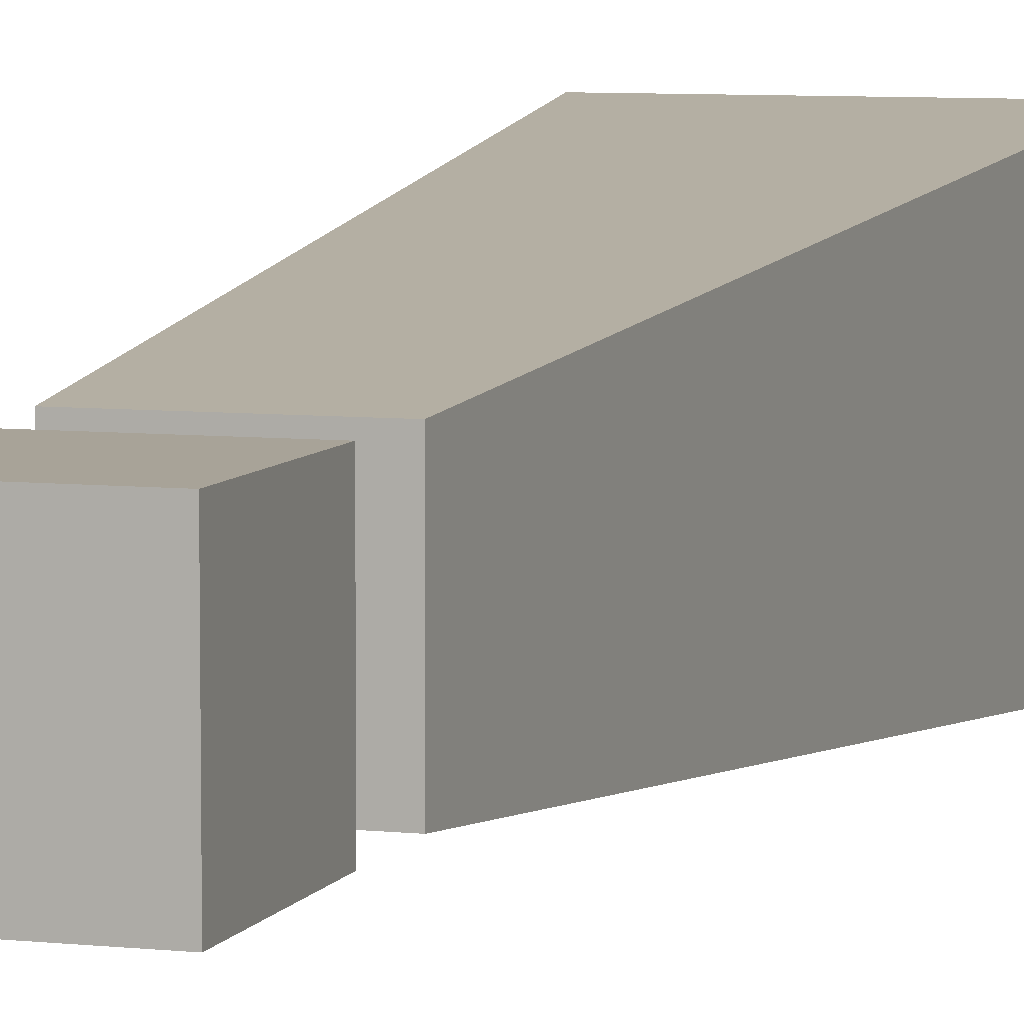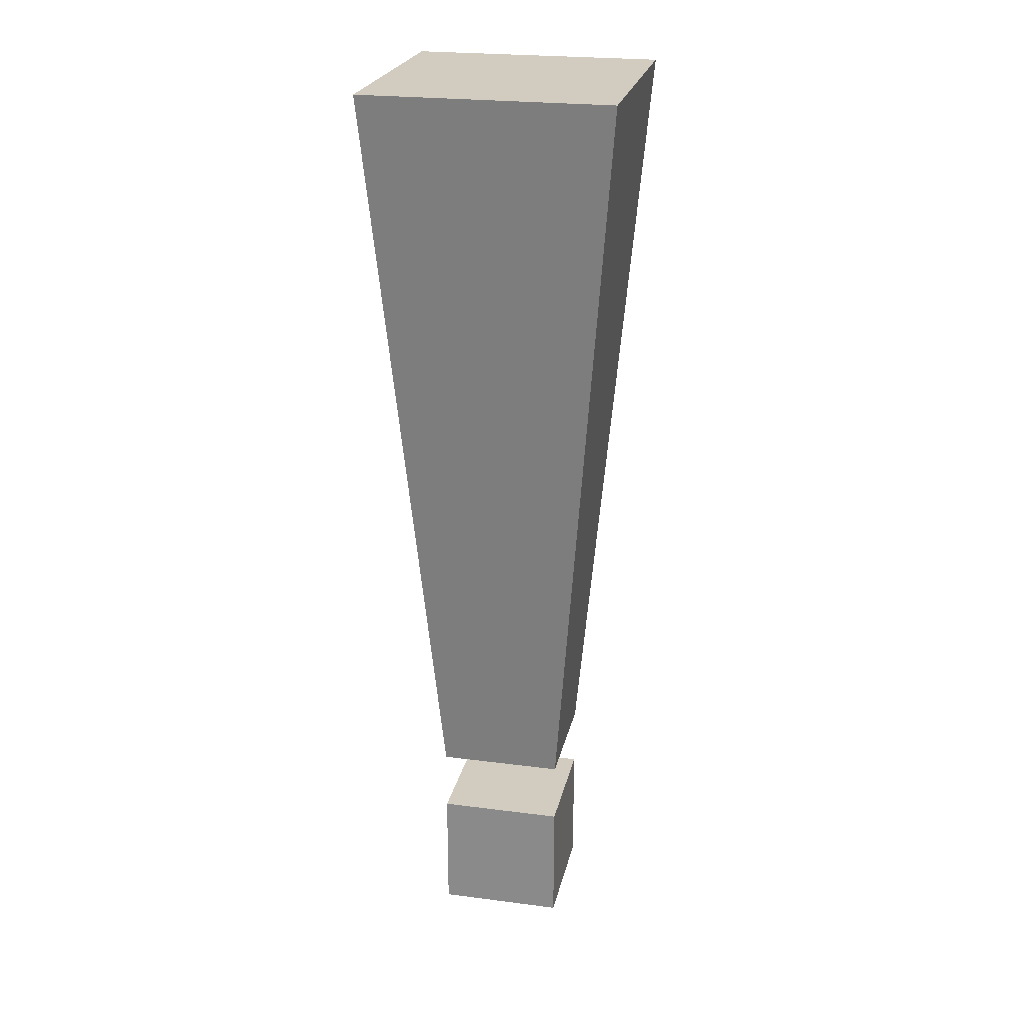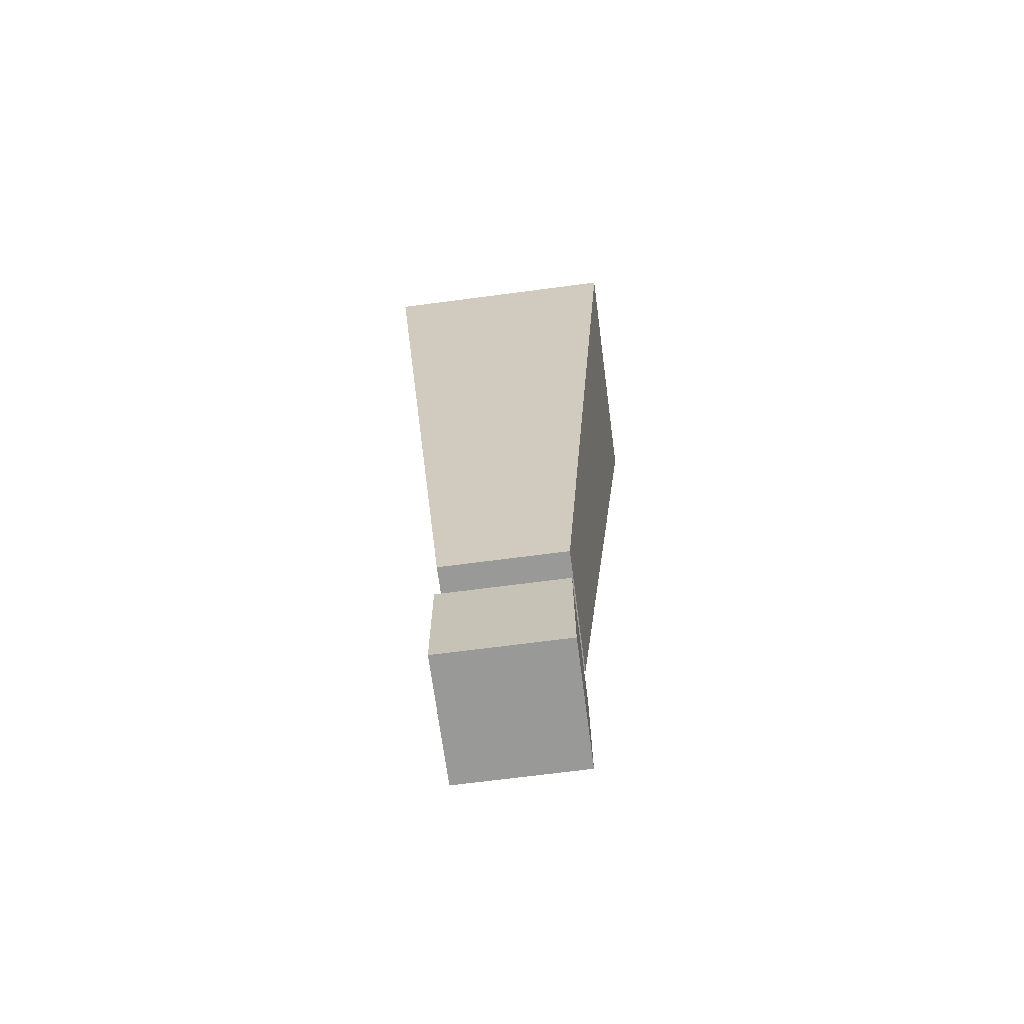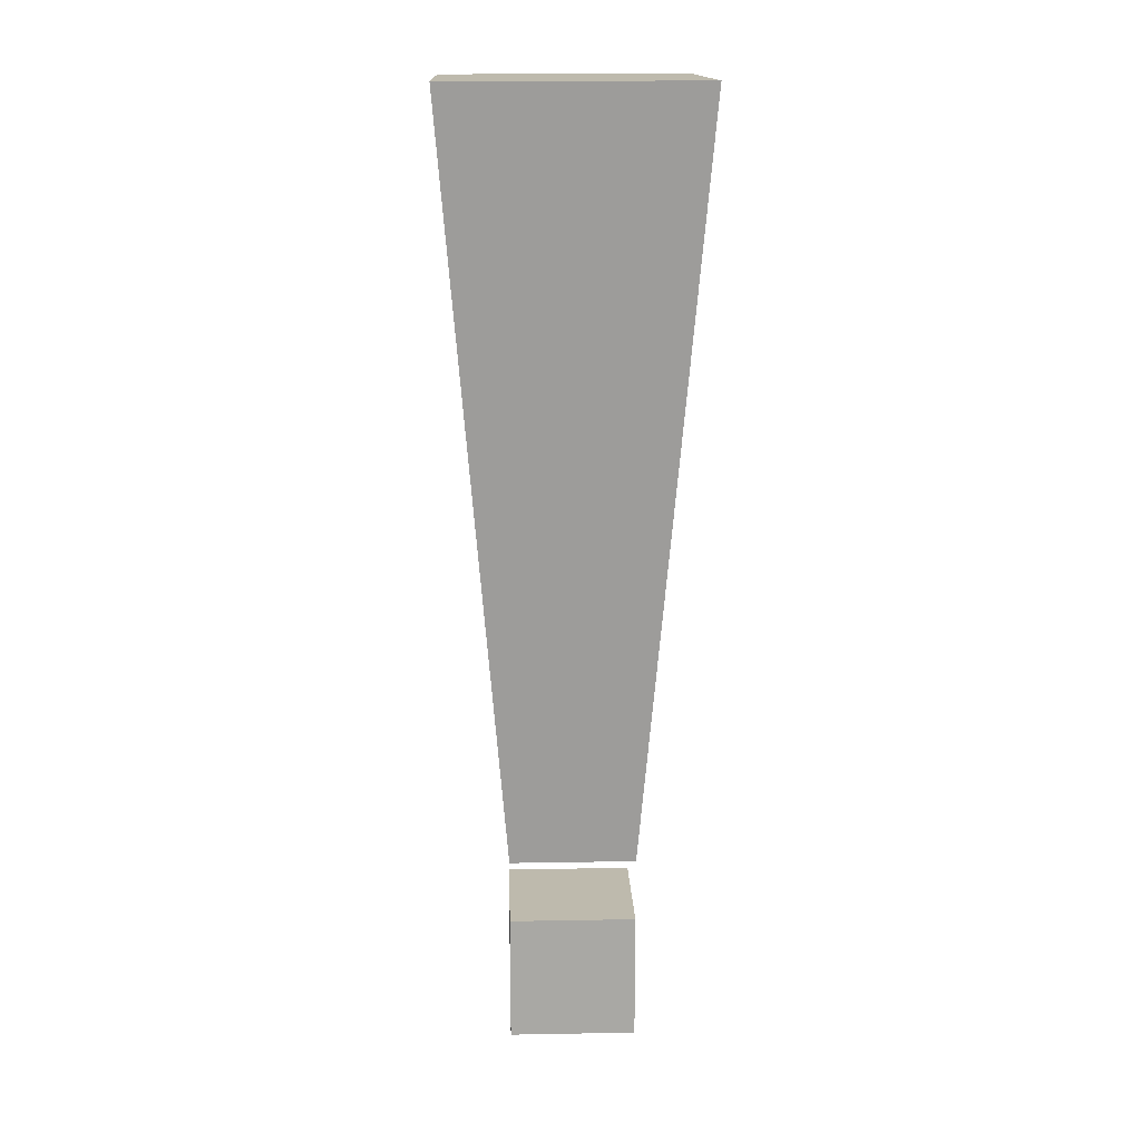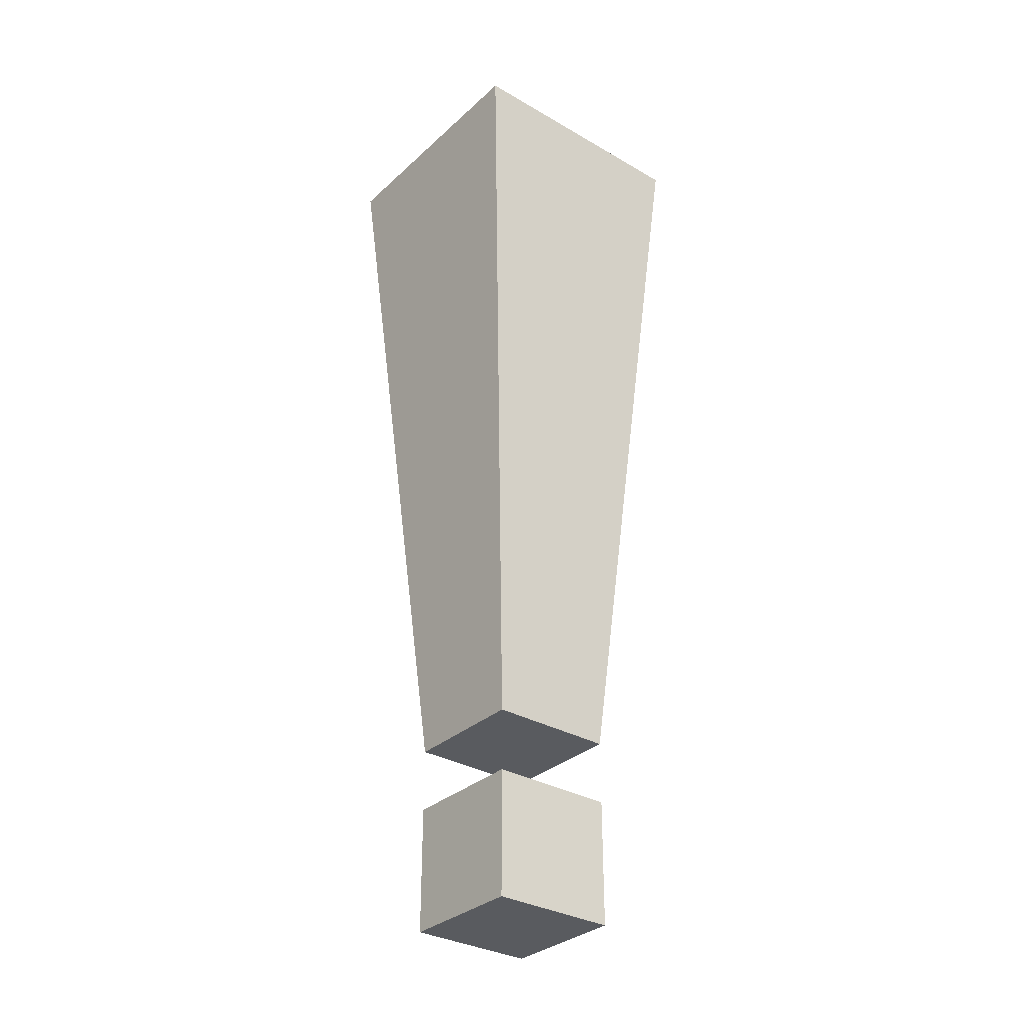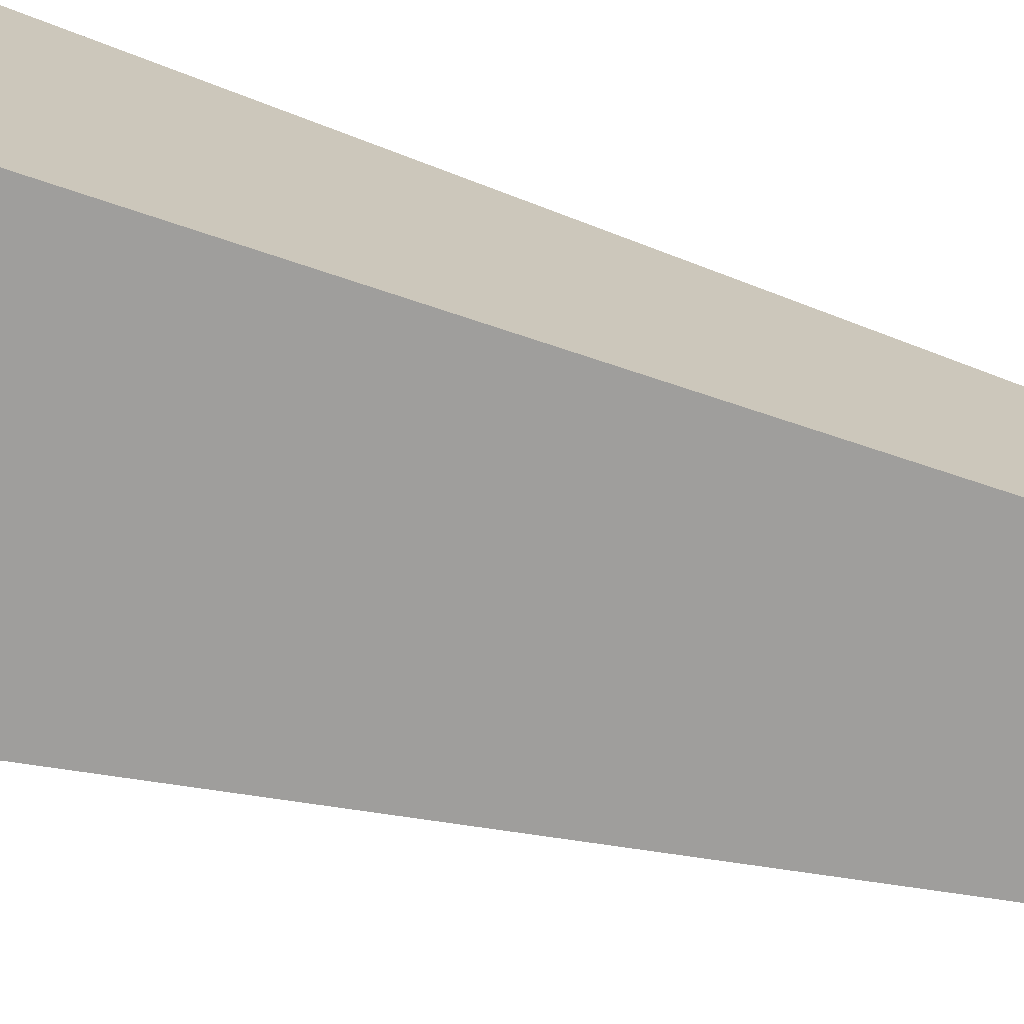
<metadata>
{"format":"obj","ext":"obj","renderer":"f3d","projection":"perspective","resolution":1024,"background":"white","views":[{"elev":6.9,"azim":17.7,"up":"+Z"},{"elev":23.8,"azim":-77.8,"up":"+Y"},{"elev":-68.8,"azim":97.5,"up":"+Y"},{"elev":15.4,"azim":87.9,"up":"+Y"},{"elev":-32.4,"azim":141.2,"up":"+Y"},{"elev":-71.9,"azim":-105.1,"up":"+Z"}]}
</metadata>
<code>
o cuboid
v 0.125 1 0.125
v 0.125 1 -0.125
v 0.0625 0.25 0.0625
v 0.0625 0.25 -0.0625
v -0.125 1 0.125
v -0.125 1 -0.125
v -0.0625 0.25 0.0625
v -0.0625 0.25 -0.0625
f 2 1 3 4
f 7 5 6 8
f 5 1 2 6
f 4 3 7 8
f 3 1 5 7
f 6 2 4 8
o cuboid
v 0.0625 0.1875 0.0625
v 0.0625 0.1875 -0.0625
v 0.0625 0.0625 0.0625
v 0.0625 0.0625 -0.0625
v -0.0625 0.1875 0.0625
v -0.0625 0.1875 -0.0625
v -0.0625 0.0625 0.0625
v -0.0625 0.0625 -0.0625
f 10 9 11 12
f 15 13 14 16
f 13 9 10 14
f 12 11 15 16
f 11 9 13 15
f 14 10 12 16

</code>
